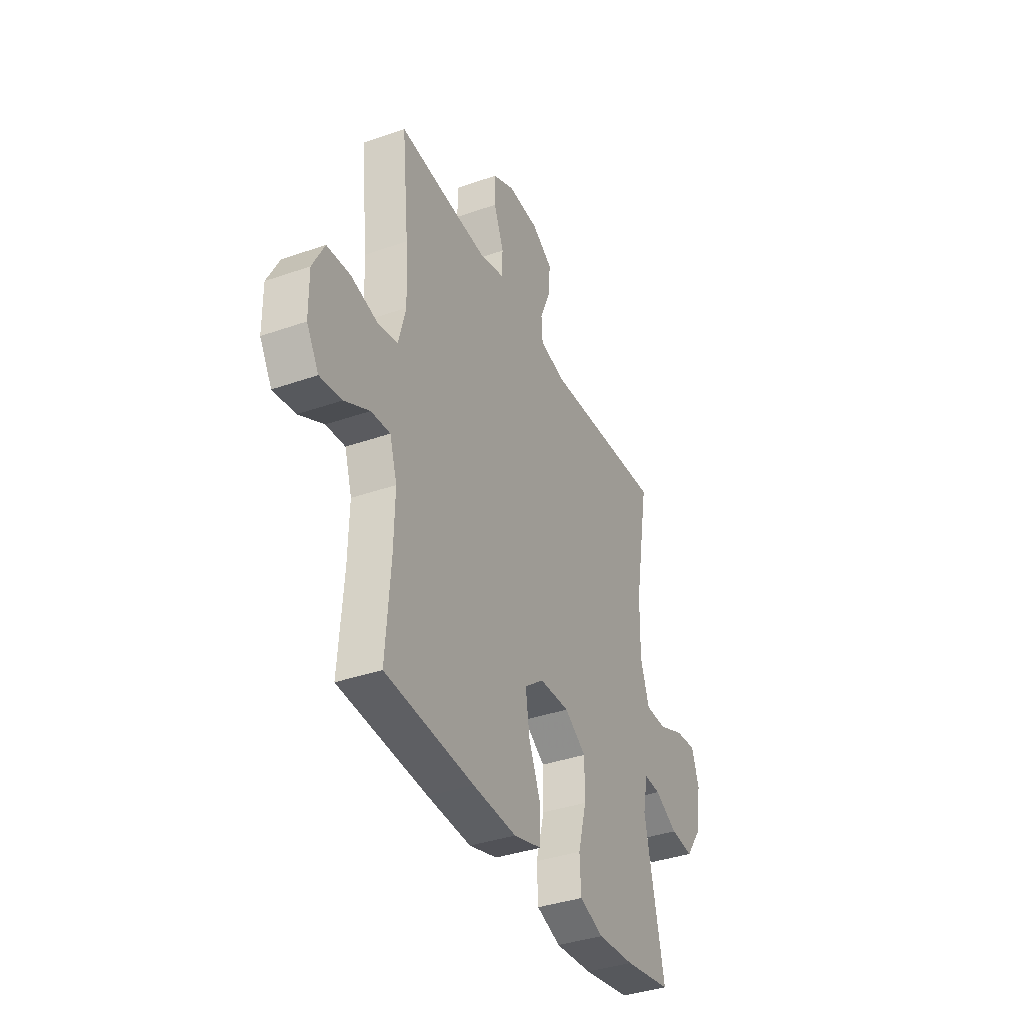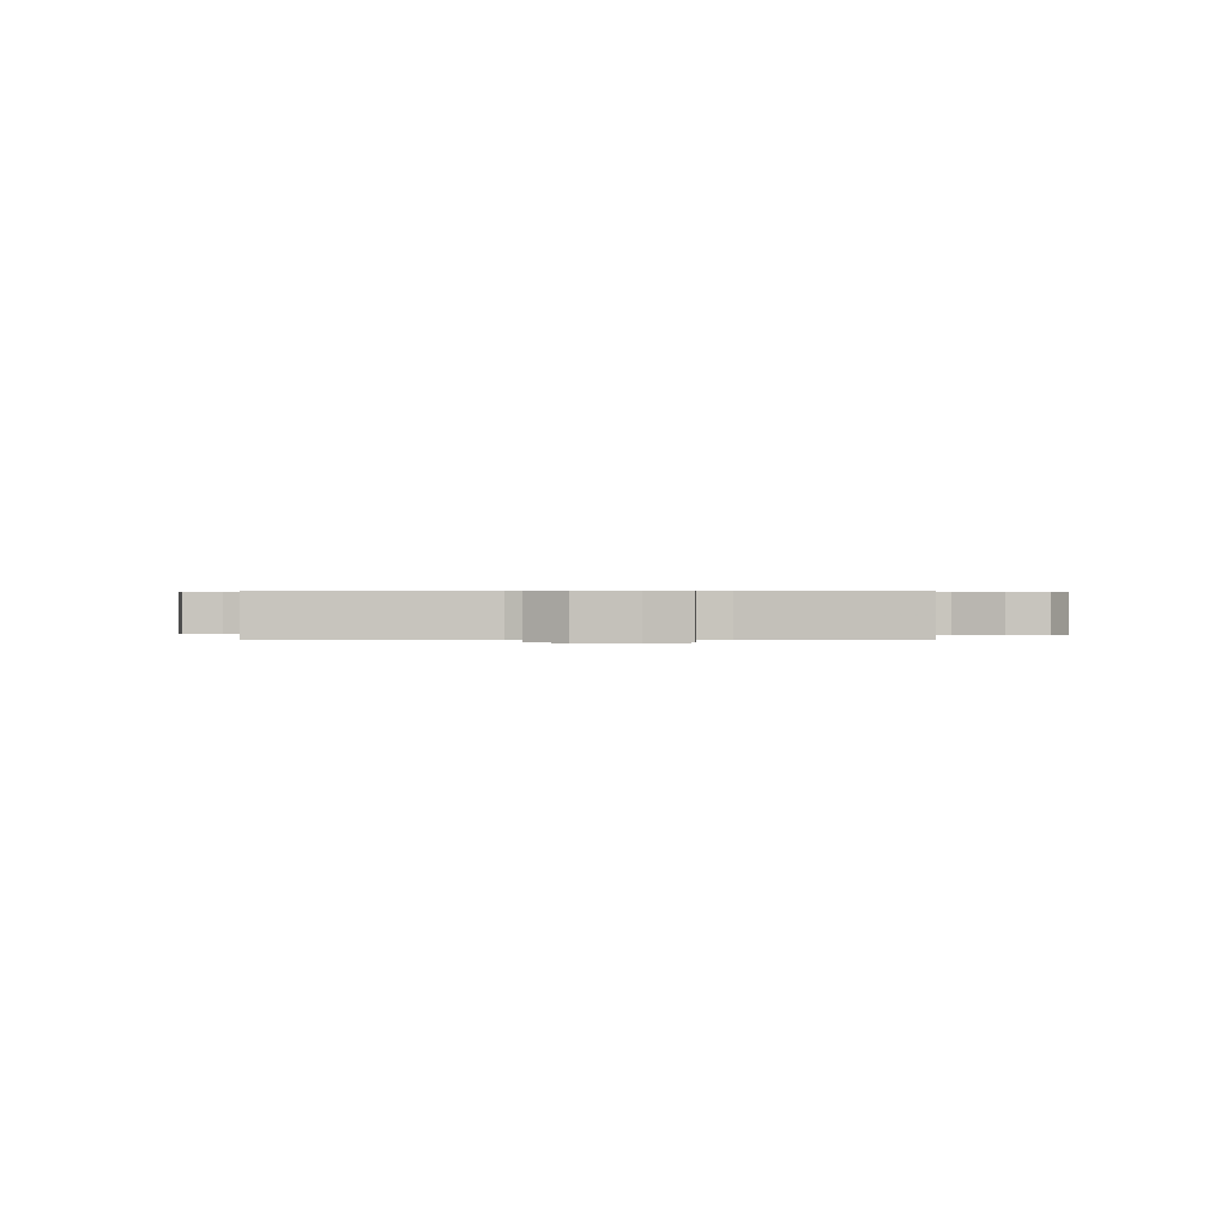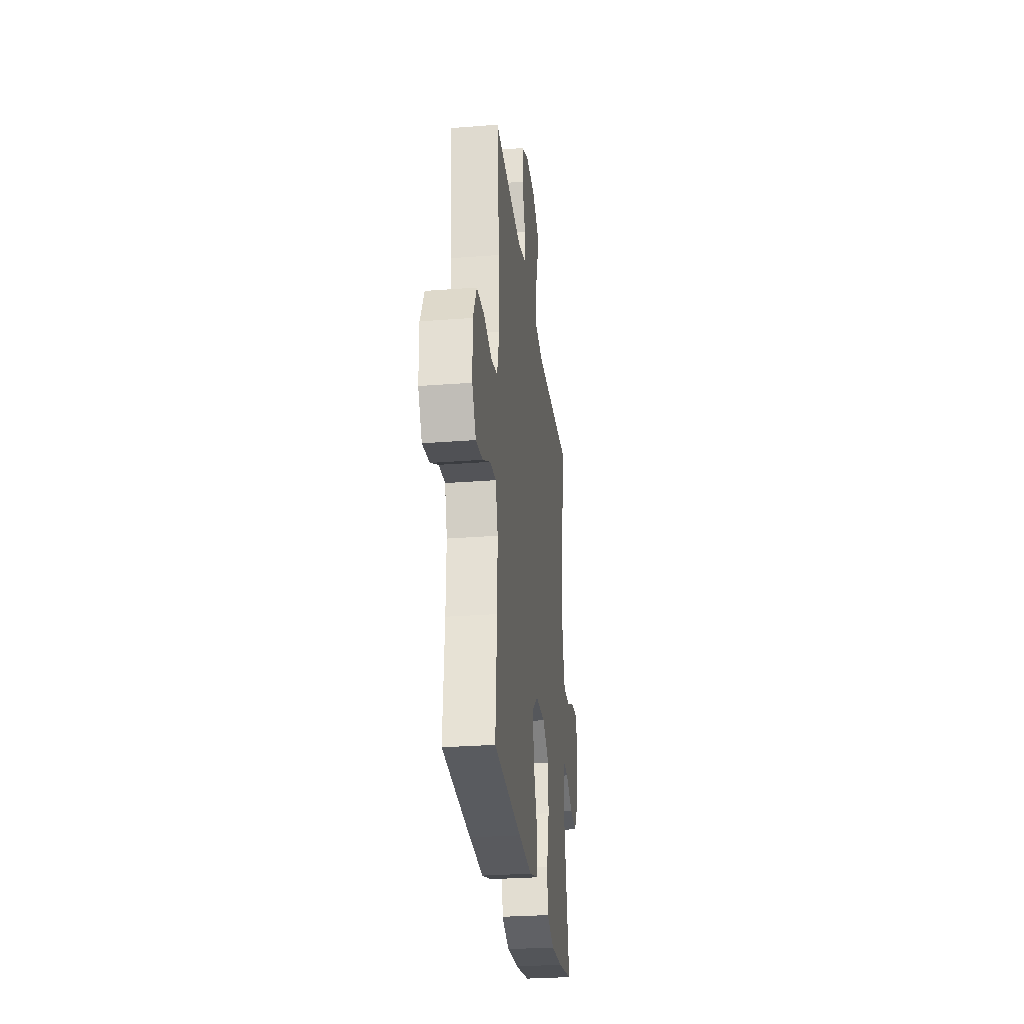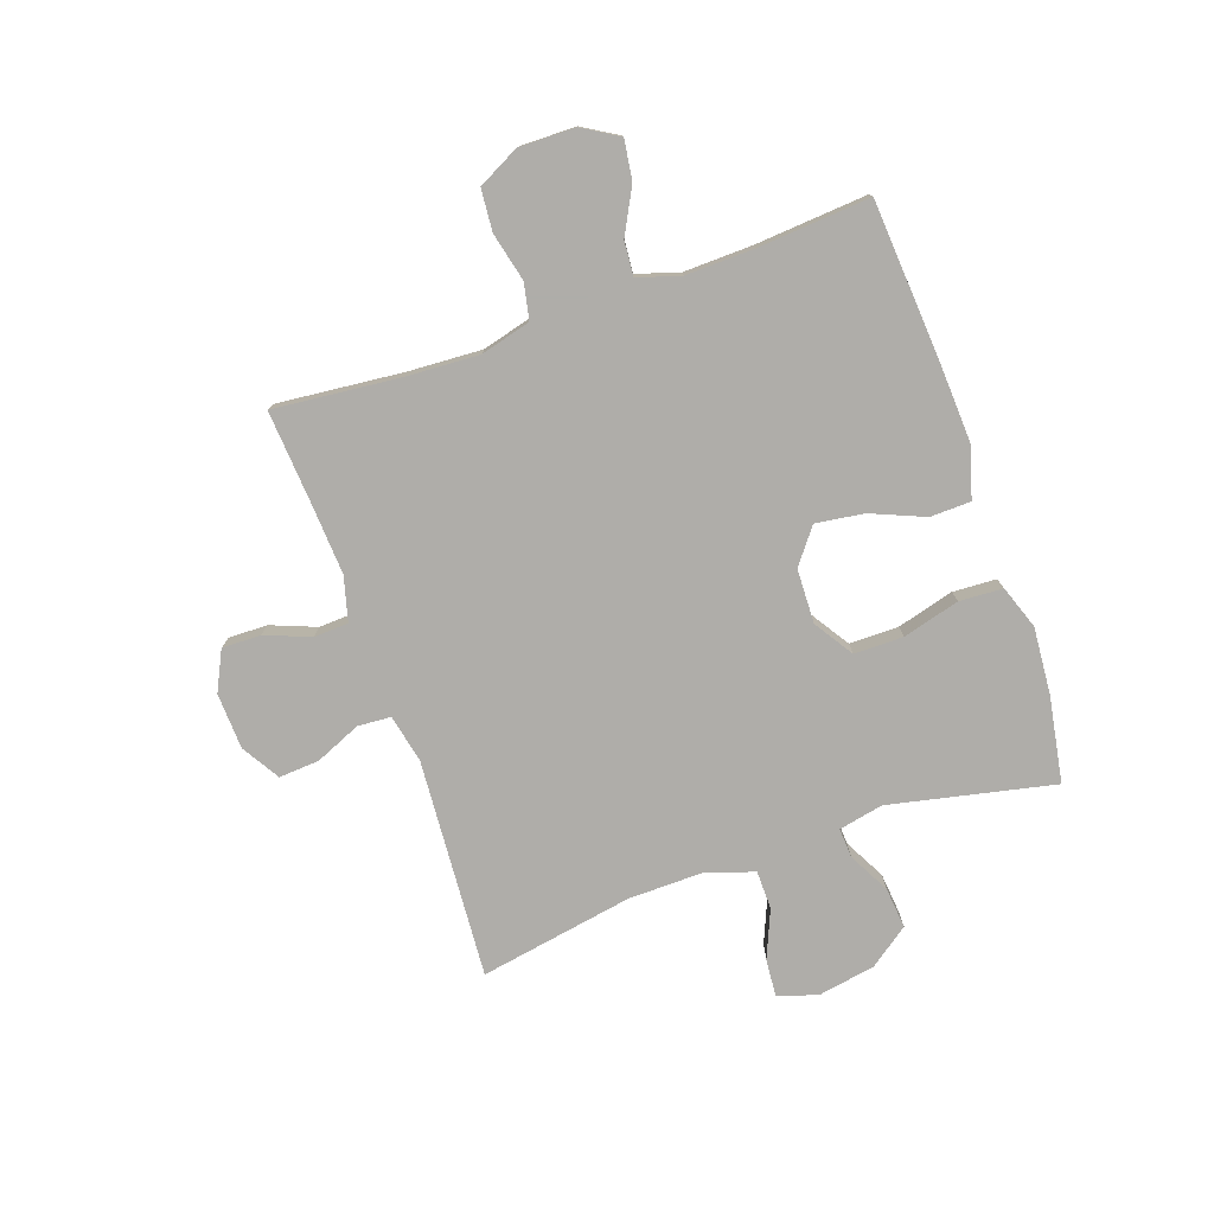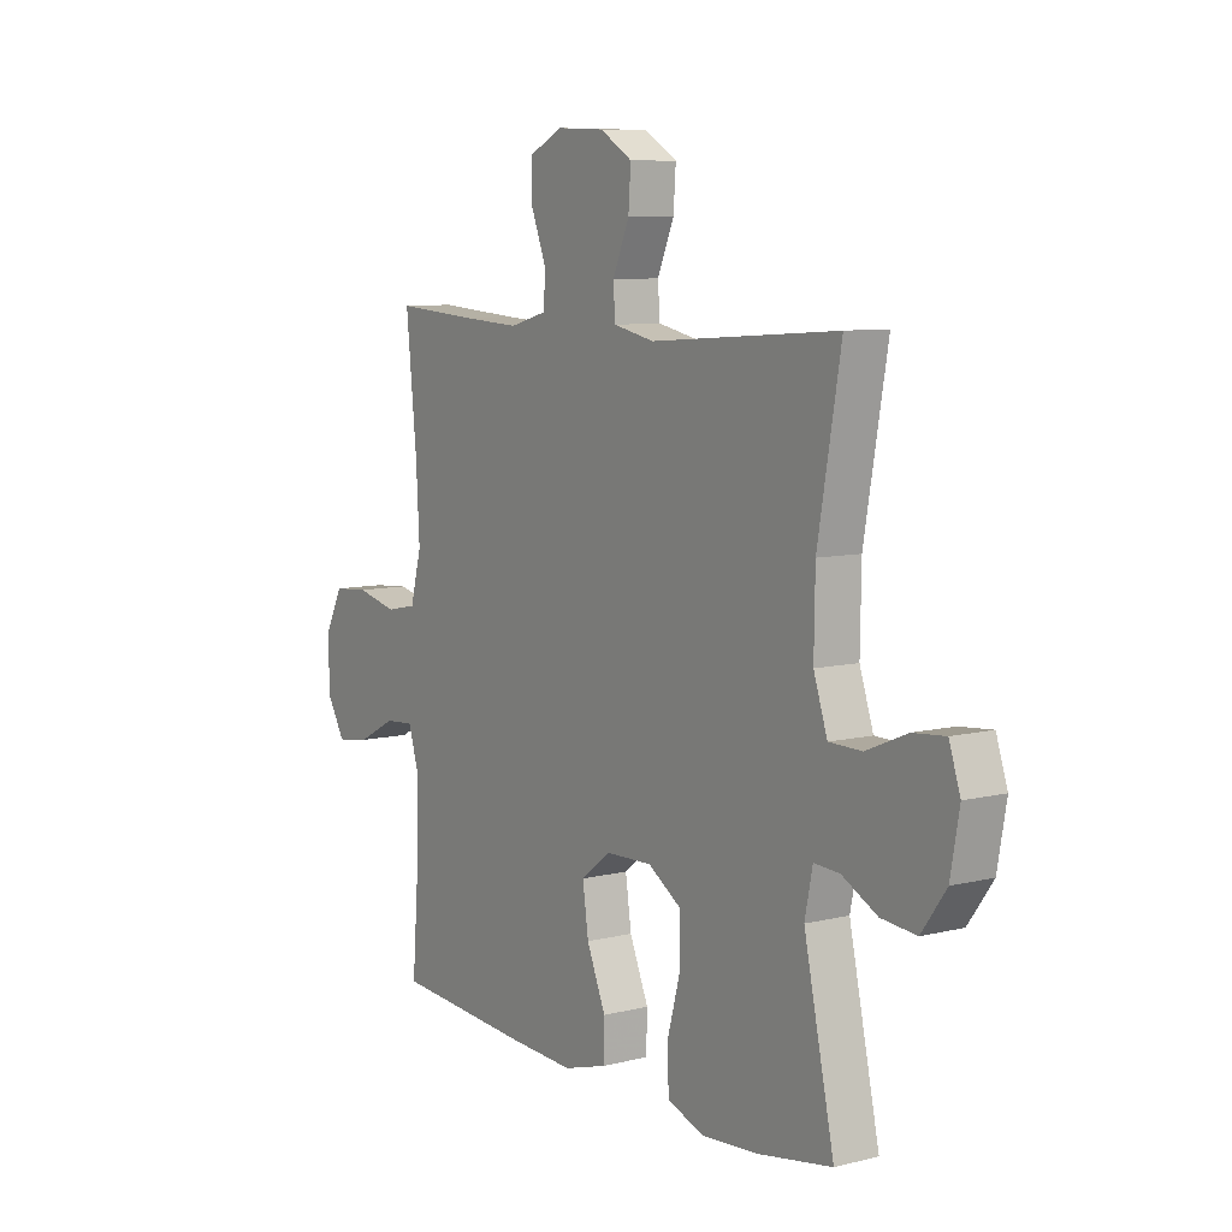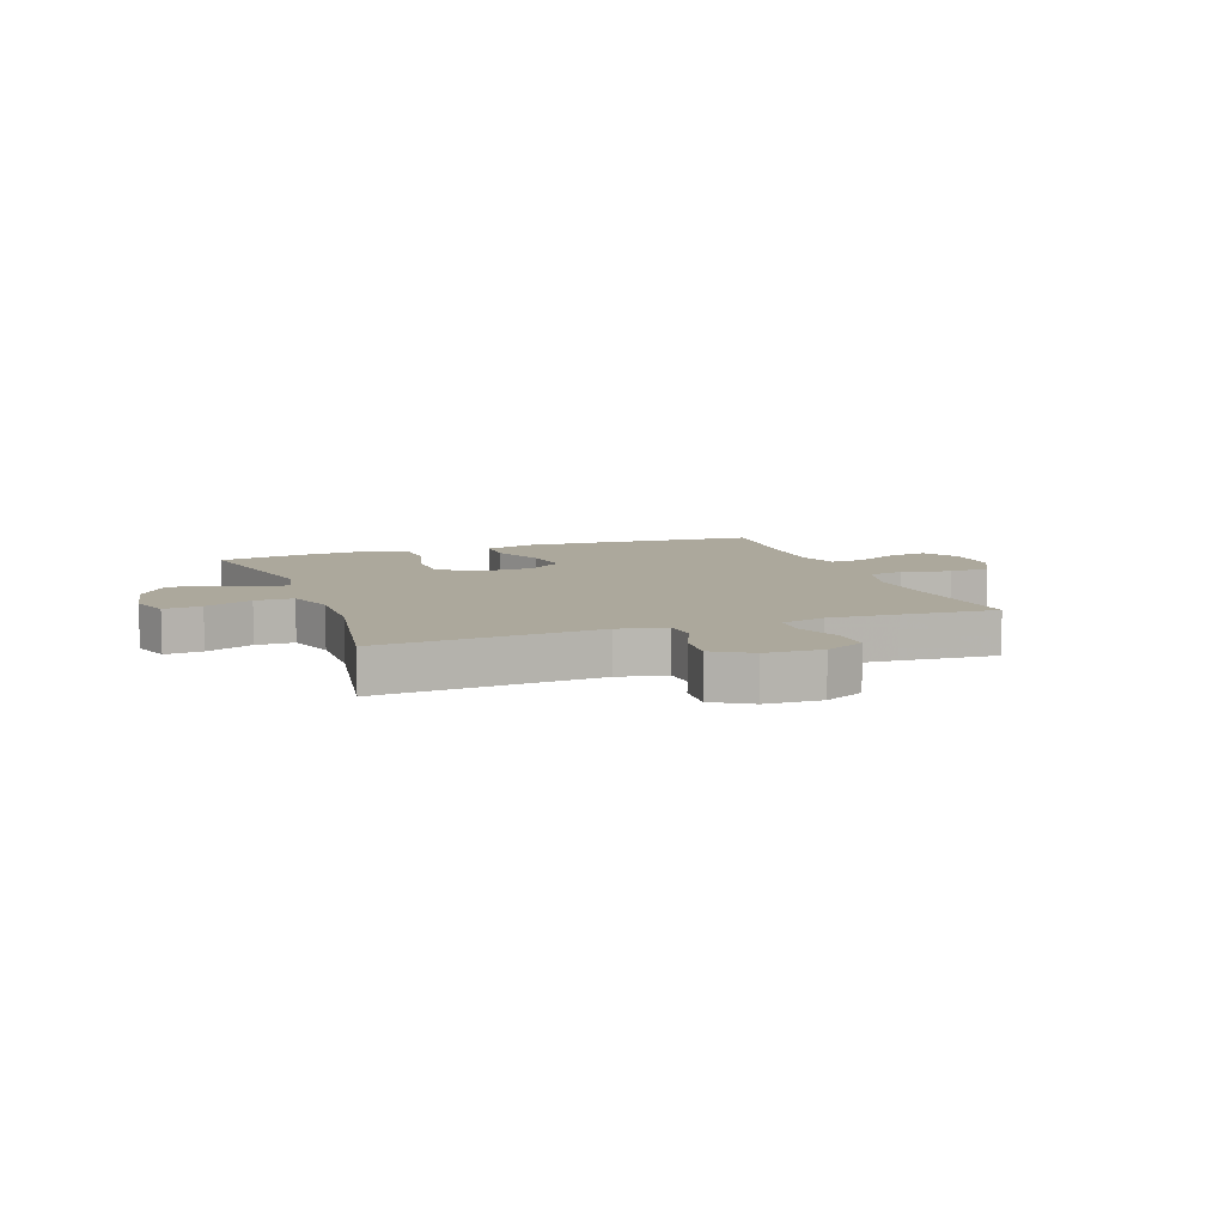
<metadata>
{"format":"obj","ext":"obj","renderer":"f3d","projection":"perspective","resolution":1024,"background":"white","views":[{"elev":-37.4,"azim":114.2,"up":"+Z"},{"elev":0.4,"azim":3.7,"up":"+Y"},{"elev":-28.4,"azim":96.7,"up":"+Z"},{"elev":-77.2,"azim":109.3,"up":"+Y"},{"elev":8.2,"azim":-124.2,"up":"+Z"},{"elev":8.5,"azim":-19.9,"up":"+Y"}]}
</metadata>
<code>
v 0.5 0.07 0.5
v 0.478 0.07 0.28
v 0.471 0.07 0.152
v 0.494 0.07 0.065
v 0.557 0.07 0.052
v 0.641 0.07 0.072
v 0.714 0.07 0.066
v 0.751 0.07 -0.006
v 0.75 0.07 -0.104
v 0.712 0.07 -0.167
v 0.643 0.07 -0.157
v 0.565 0.07 -0.116
v 0.505 0.07 -0.111
v 0.482 0.07 -0.185
v 0.485 0.07 -0.305
v 0.5 0.07 -0.5
v 0.222 0.07 -0.52
v 0.084 0.07 -0.527
v -0.005 0.07 -0.501
v -0.007 0.07 -0.43
v 0.032 0.07 -0.337
v 0.044 0.07 -0.253
v -0.017 0.07 -0.206
v -0.112 0.07 -0.203
v -0.18 0.07 -0.247
v -0.18 0.07 -0.333
v -0.153 0.07 -0.432
v -0.157 0.07 -0.508
v -0.233 0.07 -0.535
v -0.35 0.07 -0.526
v -0.5 0.07 -0.5
v -0.438 0.07 -0.213
v -0.454 0.07 -0.135
v -0.506 0.07 -0.138
v -0.578 0.07 -0.176
v -0.65 0.07 -0.183
v -0.7 0.07 -0.114
v -0.718 0.07 -0.013
v -0.695 0.07 0.056
v -0.629 0.07 0.05
v -0.546 0.07 0.015
v -0.479 0.07 0.016
v -0.451 0.07 0.1
v -0.453 0.07 0.232
v -0.5 0.07 0.5
v -0.117 0.07 0.473
v -0.033 0.07 0.491
v -0.029 0.07 0.549
v -0.063 0.07 0.628
v -0.068 0.07 0.699
v -0.002 0.07 0.739
v 0.096 0.07 0.743
v 0.165 0.07 0.709
v 0.164 0.07 0.641
v 0.133 0.07 0.562
v 0.136 0.07 0.502
v 0.213 0.07 0.481
v 0.333 0.07 0.488
v 0.5 0 0.5
v 0.478 0 0.28
v 0.471 0 0.152
v 0.494 0 0.065
v 0.557 0 0.052
v 0.641 0 0.072
v 0.714 0 0.066
v 0.751 0 -0.006
v 0.75 0 -0.104
v 0.712 0 -0.167
v 0.643 0 -0.157
v 0.565 0 -0.116
v 0.505 0 -0.111
v 0.482 0 -0.185
v 0.485 0 -0.305
v 0.5 0 -0.5
v 0.222 0 -0.52
v 0.084 0 -0.527
v -0.005 0 -0.501
v -0.007 0 -0.43
v 0.032 0 -0.337
v 0.044 0 -0.253
v -0.017 0 -0.206
v -0.112 0 -0.203
v -0.18 0 -0.247
v -0.18 0 -0.333
v -0.153 0 -0.432
v -0.157 0 -0.508
v -0.233 0 -0.535
v -0.35 0 -0.526
v -0.5 0 -0.5
v -0.438 0 -0.213
v -0.454 0 -0.135
v -0.506 0 -0.138
v -0.578 0 -0.176
v -0.65 0 -0.183
v -0.7 0 -0.114
v -0.718 0 -0.013
v -0.695 0 0.056
v -0.629 0 0.05
v -0.546 0 0.015
v -0.479 0 0.016
v -0.451 0 0.1
v -0.453 0 0.232
v -0.5 0 0.5
v -0.117 0 0.473
v -0.033 0 0.491
v -0.029 0 0.549
v -0.063 0 0.628
v -0.068 0 0.699
v -0.002 0 0.739
v 0.096 0 0.743
v 0.165 0 0.709
v 0.164 0 0.641
v 0.133 0 0.562
v 0.136 0 0.502
v 0.213 0 0.481
v 0.333 0 0.488
f 53 54 55
f 52 53 55
f 51 52 55
f 50 51 55
f 49 50 55
f 48 49 55
f 47 48 55 56
f 46 47 56 57
f 44 45 46
f 43 44 46 57
f 39 40 41
f 38 39 41
f 37 38 41
f 36 37 41
f 35 36 41
f 34 35 41
f 33 34 41 42
f 43 57 58
f 42 43 58
f 33 42 58
f 32 33 58
f 30 31 32
f 29 30 32
f 28 29 32
f 27 28 32
f 26 27 32
f 19 20 21
f 18 19 21
f 17 18 21
f 16 17 21
f 15 16 21
f 14 15 21 22
f 13 14 22 23
f 10 11 12
f 9 10 12
f 8 9 12
f 7 8 12
f 6 7 12
f 5 6 12
f 4 5 12 13
f 13 23 24
f 4 13 24
f 3 4 24
f 58 1 2
f 2 3 24
f 58 2 24
f 32 58 24
f 25 26 32
f 24 25 32
f 113 112 111
f 113 111 110
f 113 110 109
f 113 109 108
f 113 108 107
f 113 107 106
f 114 113 106 105
f 115 114 105 104
f 104 103 102
f 115 104 102 101
f 99 98 97
f 99 97 96
f 99 96 95
f 99 95 94
f 99 94 93
f 99 93 92
f 100 99 92 91
f 116 115 101
f 116 101 100
f 116 100 91
f 116 91 90
f 90 89 88
f 90 88 87
f 90 87 86
f 90 86 85
f 90 85 84
f 79 78 77
f 79 77 76
f 79 76 75
f 79 75 74
f 79 74 73
f 80 79 73 72
f 81 80 72 71
f 70 69 68
f 70 68 67
f 70 67 66
f 70 66 65
f 70 65 64
f 70 64 63
f 71 70 63 62
f 82 81 71
f 82 71 62
f 82 62 61
f 60 59 116
f 82 61 60
f 82 60 116
f 82 116 90
f 90 84 83
f 90 83 82
f 1 59 60 2
f 2 60 61 3
f 3 61 62 4
f 4 62 63 5
f 5 63 64 6
f 6 64 65 7
f 7 65 66 8
f 8 66 67 9
f 9 67 68 10
f 10 68 69 11
f 11 69 70 12
f 12 70 71 13
f 13 71 72 14
f 14 72 73 15
f 15 73 74 16
f 16 74 75 17
f 17 75 76 18
f 18 76 77 19
f 19 77 78 20
f 20 78 79 21
f 21 79 80 22
f 22 80 81 23
f 23 81 82 24
f 24 82 83 25
f 25 83 84 26
f 26 84 85 27
f 27 85 86 28
f 28 86 87 29
f 29 87 88 30
f 30 88 89 31
f 31 89 90 32
f 32 90 91 33
f 33 91 92 34
f 34 92 93 35
f 35 93 94 36
f 36 94 95 37
f 37 95 96 38
f 38 96 97 39
f 39 97 98 40
f 40 98 99 41
f 41 99 100 42
f 42 100 101 43
f 43 101 102 44
f 44 102 103 45
f 45 103 104 46
f 46 104 105 47
f 47 105 106 48
f 48 106 107 49
f 49 107 108 50
f 50 108 109 51
f 51 109 110 52
f 52 110 111 53
f 53 111 112 54
f 54 112 113 55
f 55 113 114 56
f 56 114 115 57
f 57 115 116 58
f 58 116 59 1

</code>
